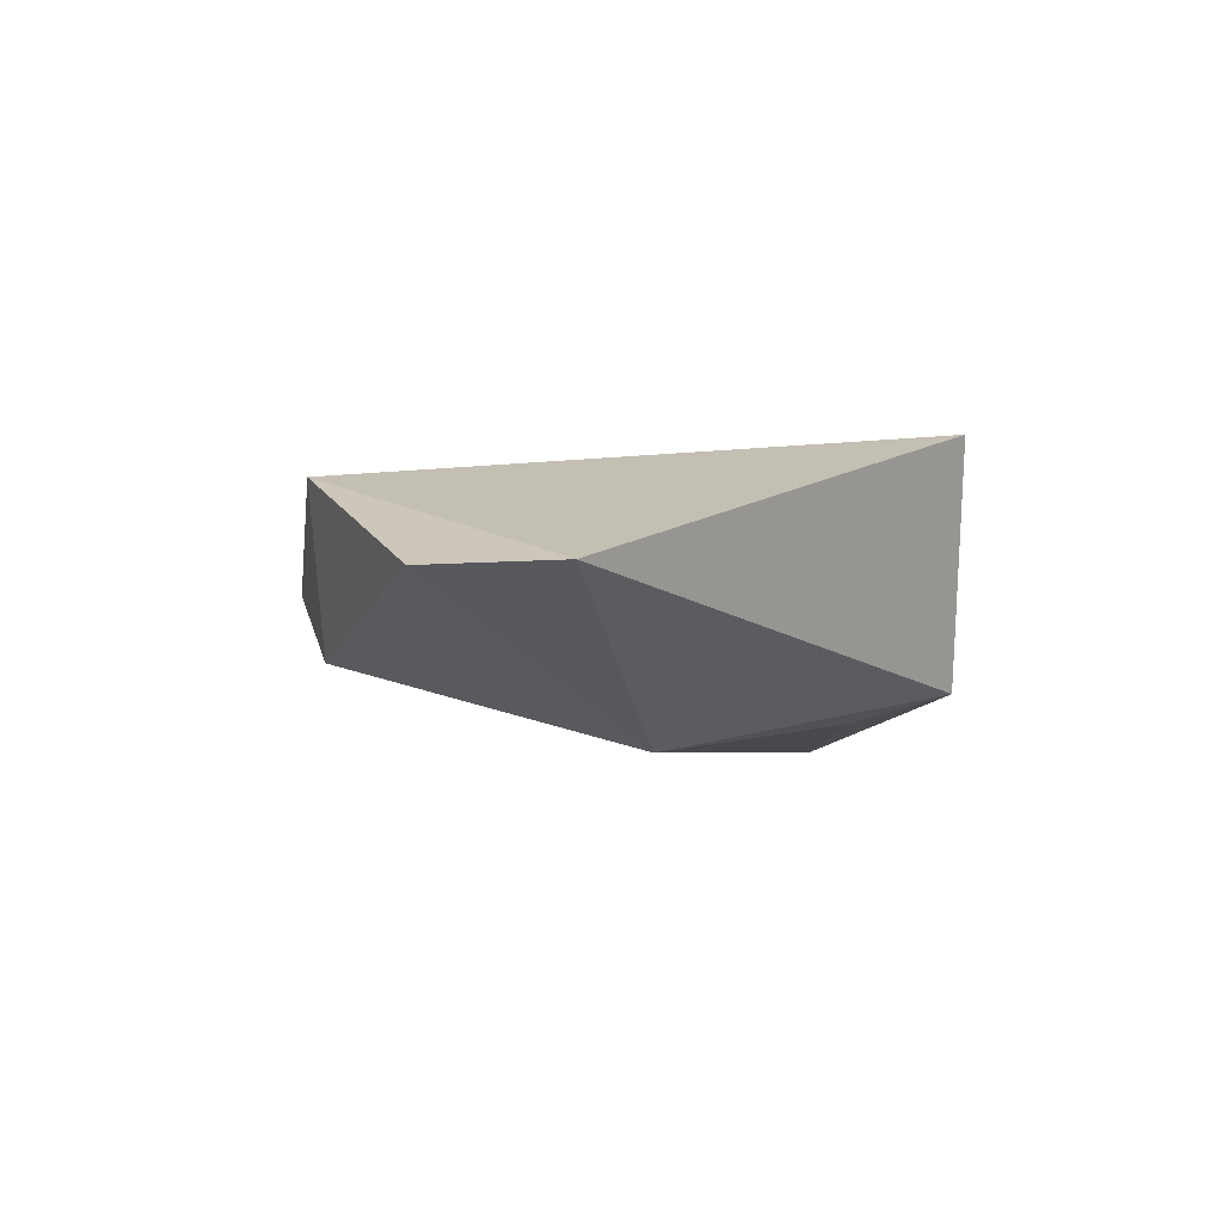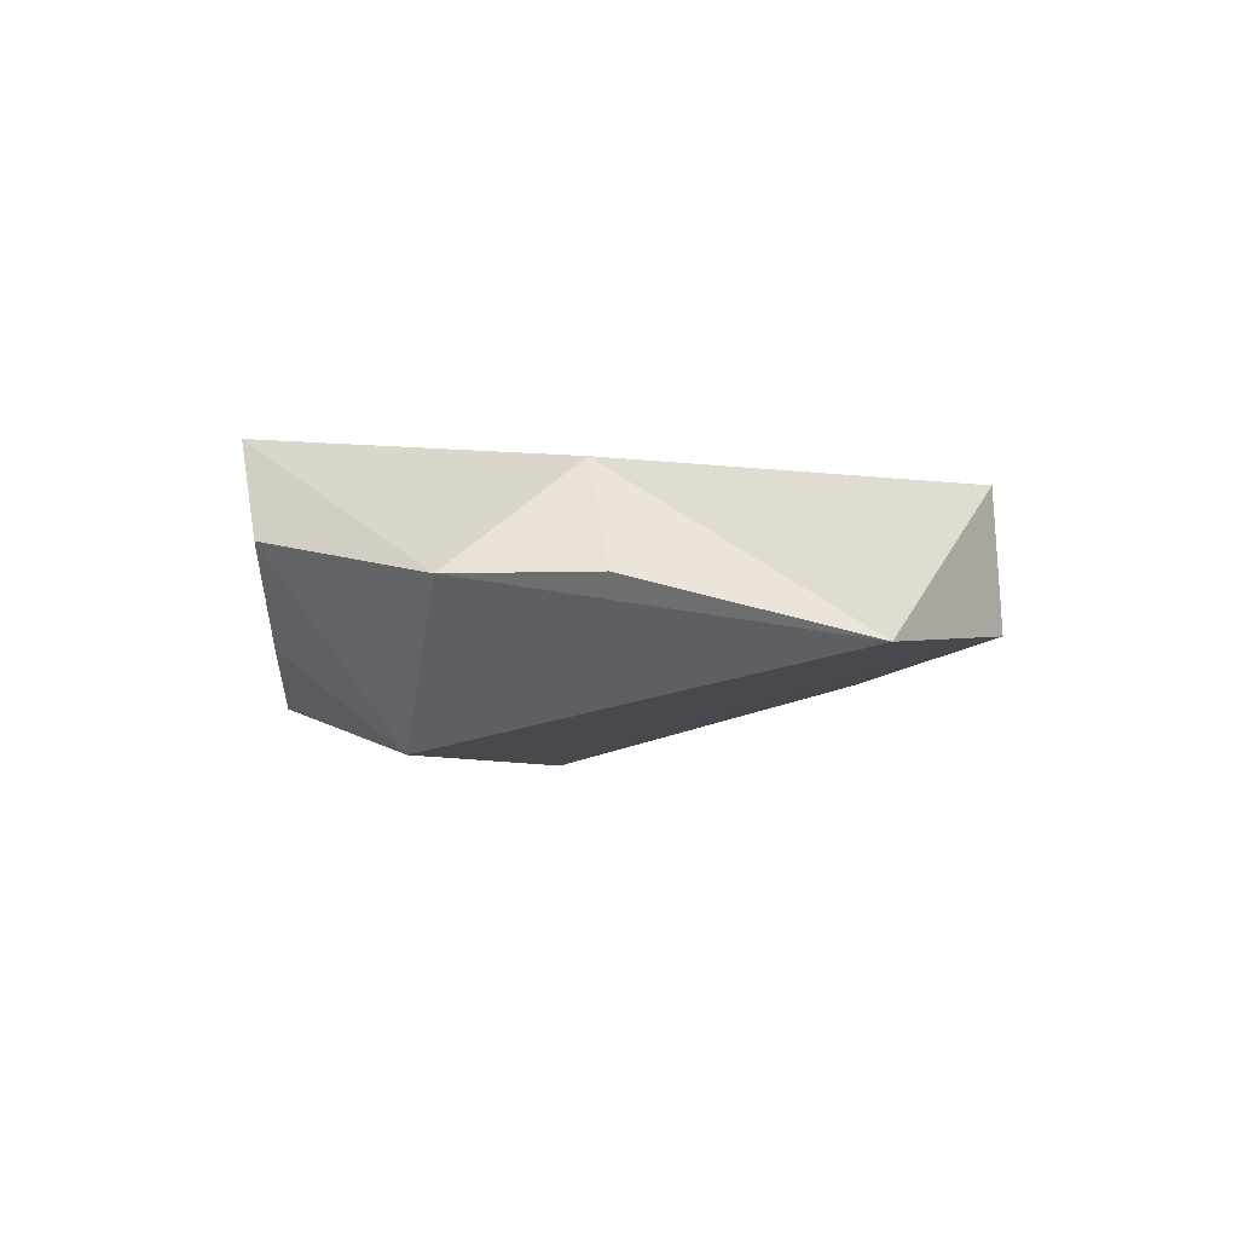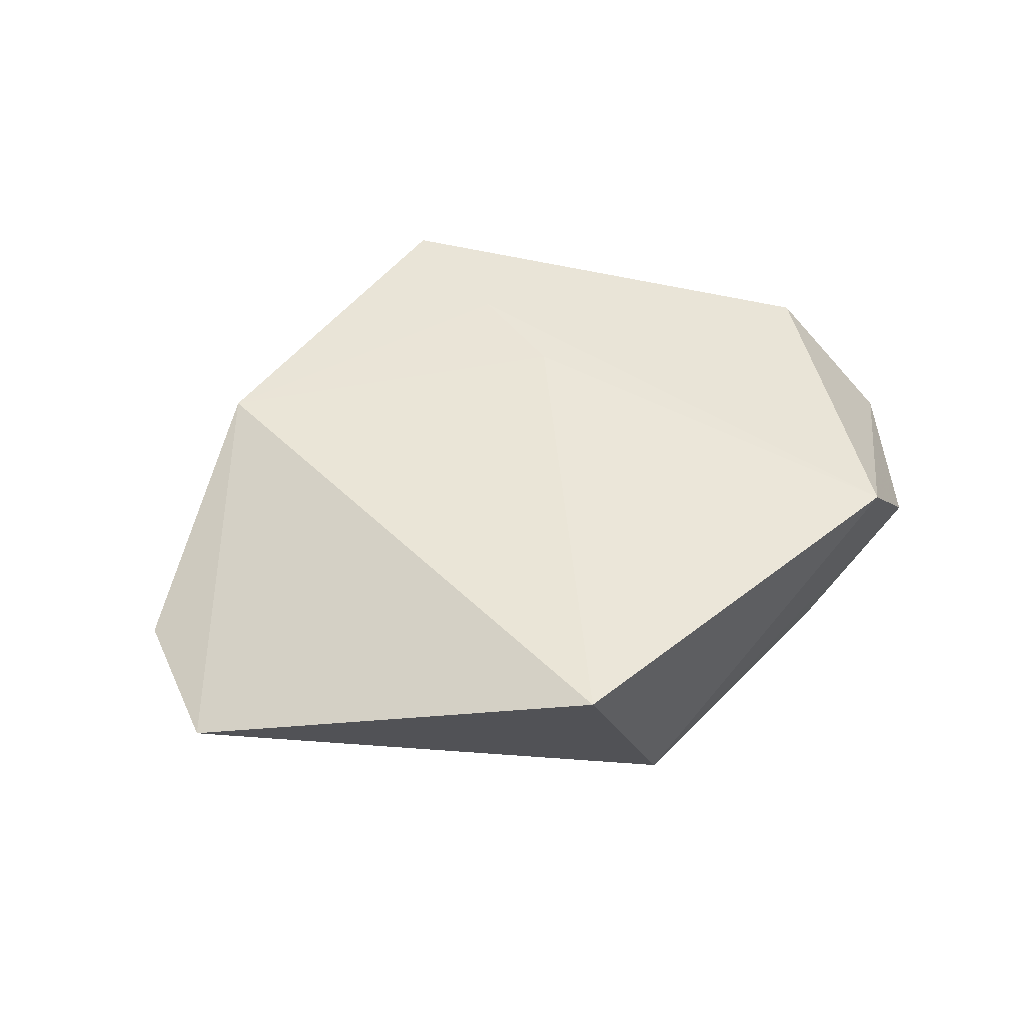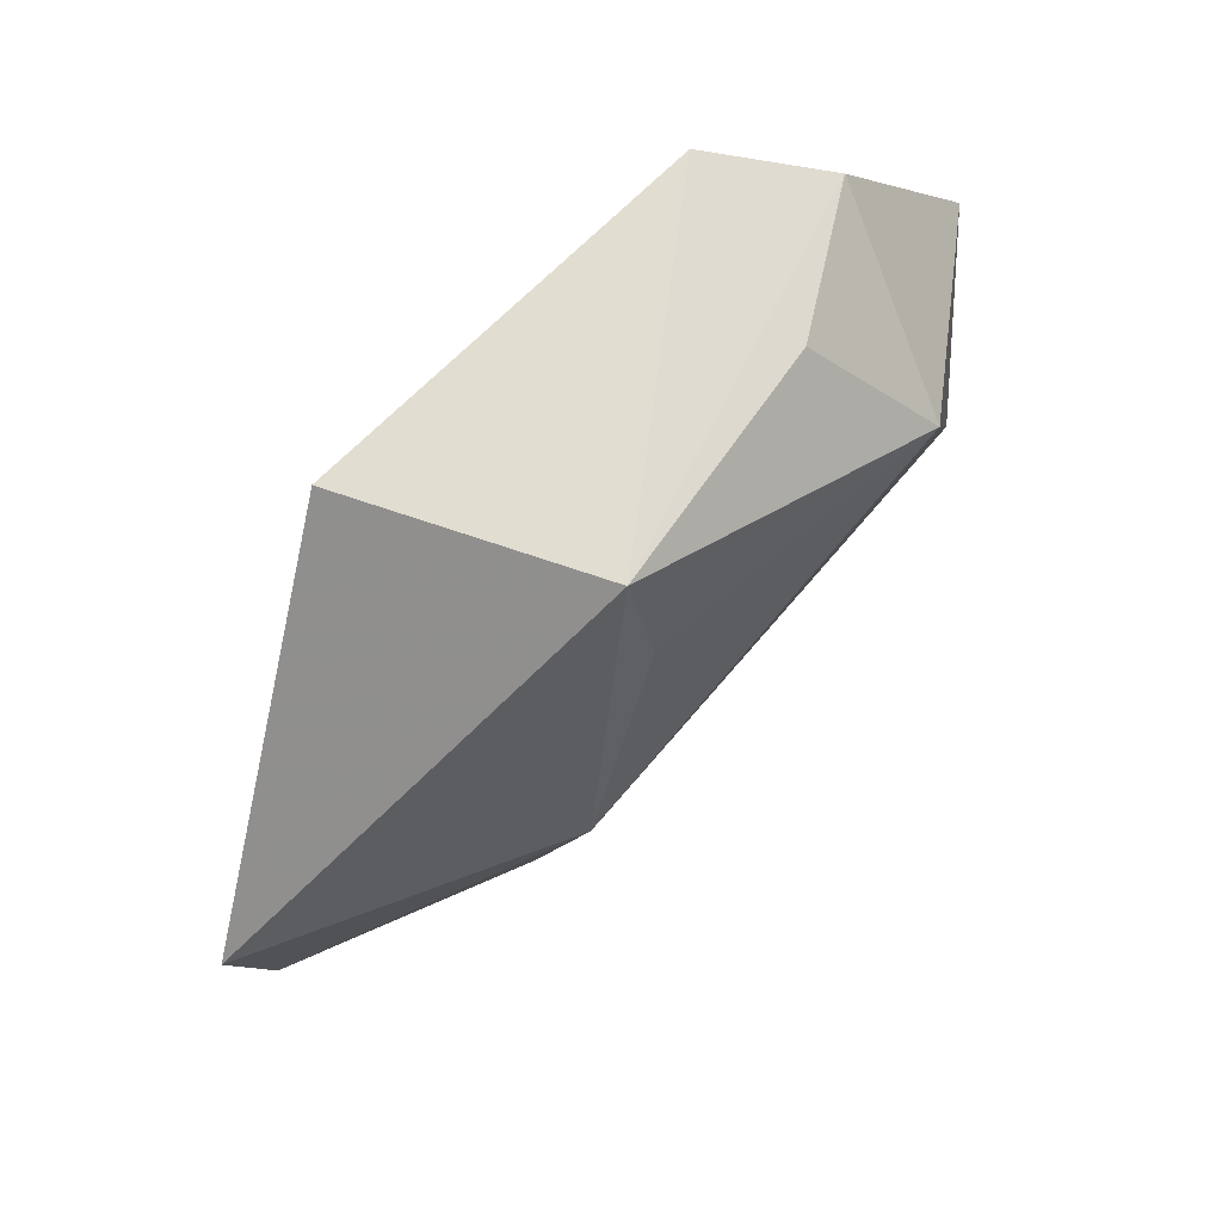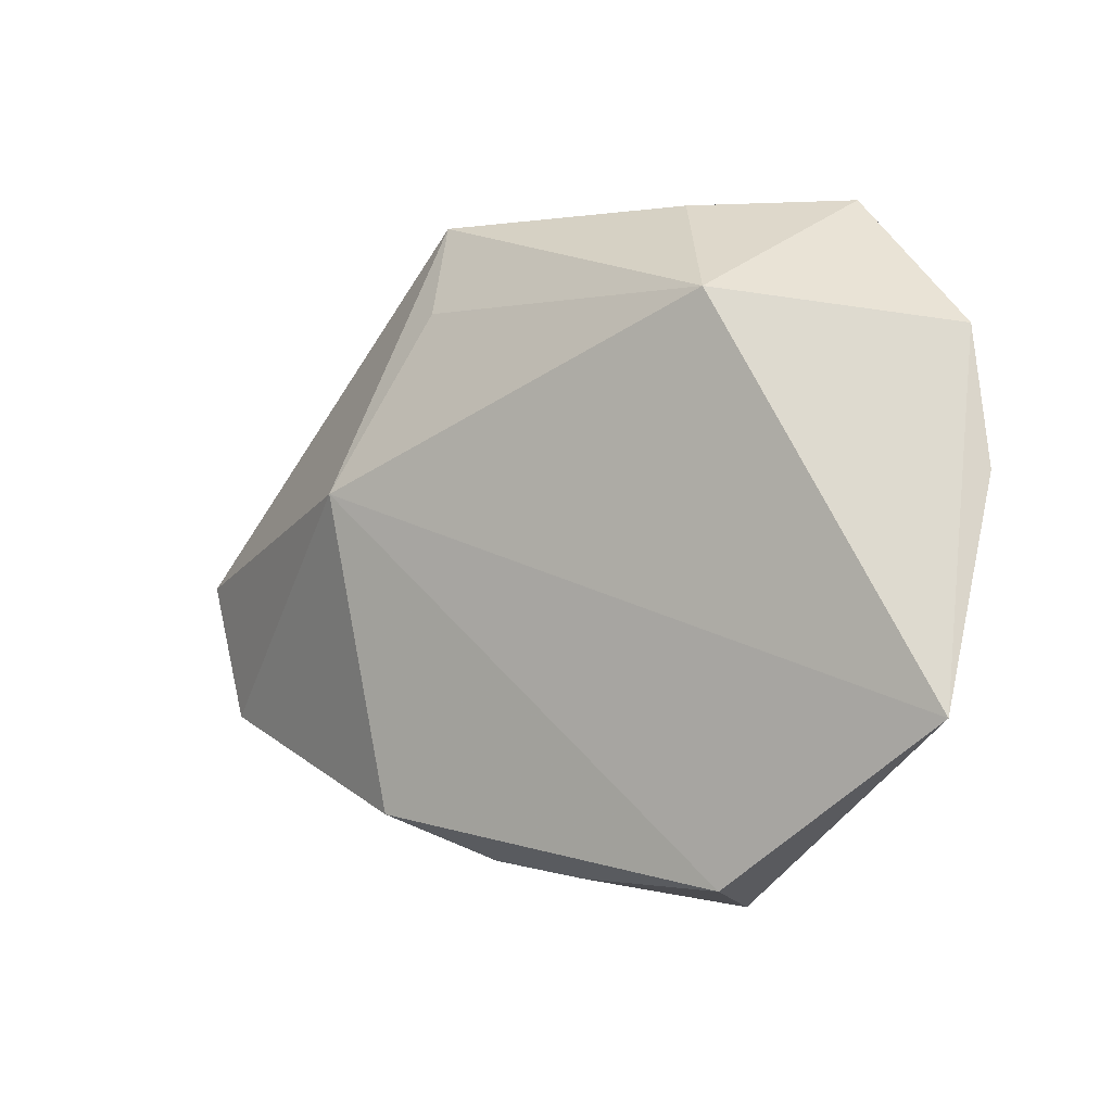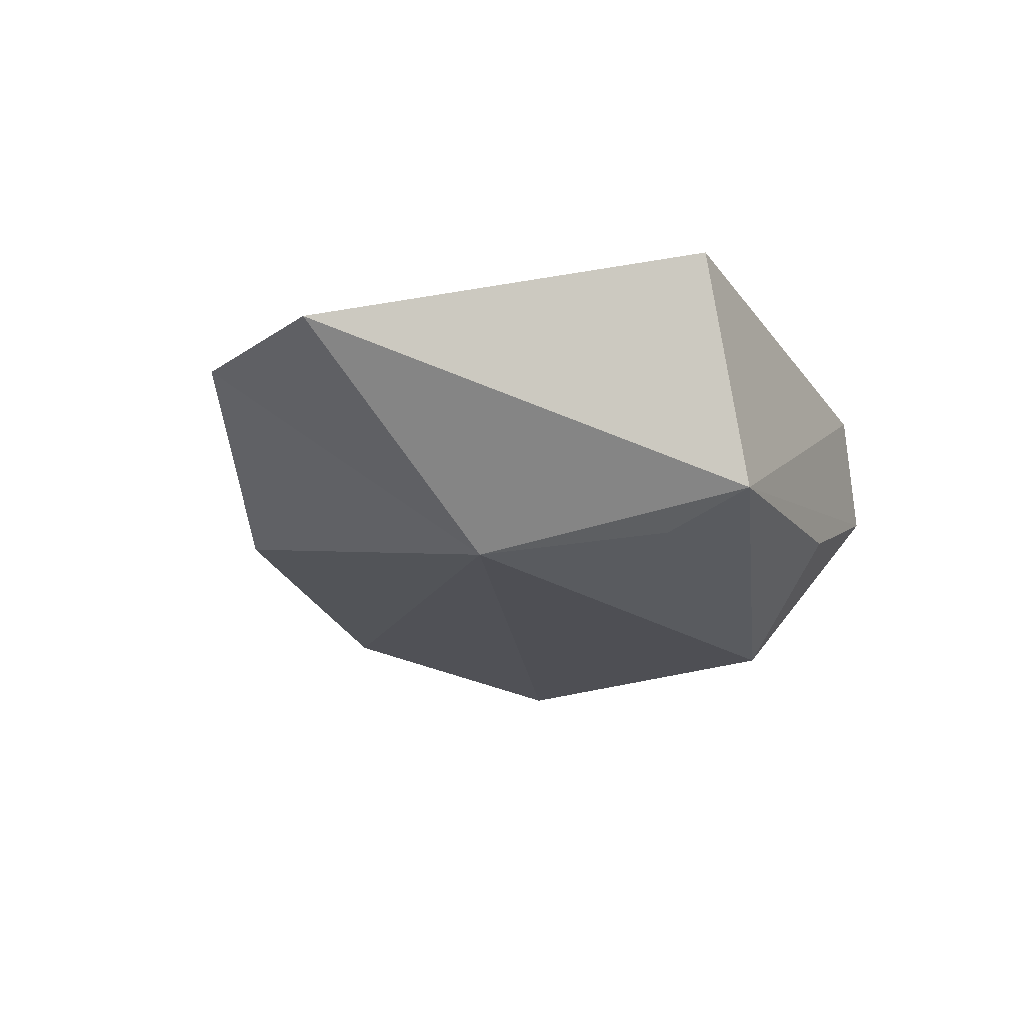
<metadata>
{"format":"obj","ext":"obj","renderer":"f3d","projection":"perspective","resolution":1024,"background":"white","views":[{"elev":-4.4,"azim":96.7,"up":"+Z"},{"elev":-3.8,"azim":-91.0,"up":"+Z"},{"elev":49.0,"azim":139.9,"up":"+Z"},{"elev":68.3,"azim":134.0,"up":"+Y"},{"elev":-13.1,"azim":-144.3,"up":"+Y"},{"elev":-27.1,"azim":119.8,"up":"+Z"}]}
</metadata>
<code>
v 0.02808 -0.03359 0.01133
v 0.02502 0.003717 -0.01849
v -0.03291 0.03343 0.003392
v 0.0132 0.0356 -0.01189
v 0.05929 -6.65e-05 -0.001082
v 0.002138 -0.04029 -0.0004648
v 0.02624 0.03694 0.01498
v 0.01283 0.02406 -0.01515
v -0.04682 -0.02768 -0.00727
v -0.01655 0.03338 -0.006494
v -0.04812 0.0148 -0.001096
v -0.02546 0.01881 -0.01759
v -0.04963 -0.001309 -0.0009915
v 0.01419 -0.03762 -0.0003967
v -0.02329 0.03613 0.01491
v -0.008131 -0.01175 0.01376
v -0.01184 -0.04332 0.01169
v -0.04351 0.0005964 0.01046
v 0.02406 -0.03238 -0.008637
v 0.0544 -0.01716 -0.0009721
v -0.01853 -0.04311 -0.005094
v -0.009444 -0.02541 0.01303
f 1 5 7
f 12 9 11
f 21 17 9
f 4 7 5
f 15 7 4
f 1 7 16
f 16 7 15
f 12 11 3
f 3 11 15
f 15 4 3
f 15 11 18
f 9 17 18
f 2 9 12
f 2 21 9
f 2 19 21
f 2 4 5
f 22 17 1
f 1 16 22
f 22 16 15
f 15 18 22
f 22 18 17
f 10 4 12
f 12 3 10
f 10 3 4
f 13 11 9
f 9 18 13
f 13 18 11
f 20 5 1
f 1 19 20
f 20 2 5
f 19 2 20
f 14 19 1
f 1 17 14
f 12 4 8
f 8 2 12
f 4 2 8
f 21 19 6
f 19 14 6
f 17 21 6
f 6 14 17

</code>
